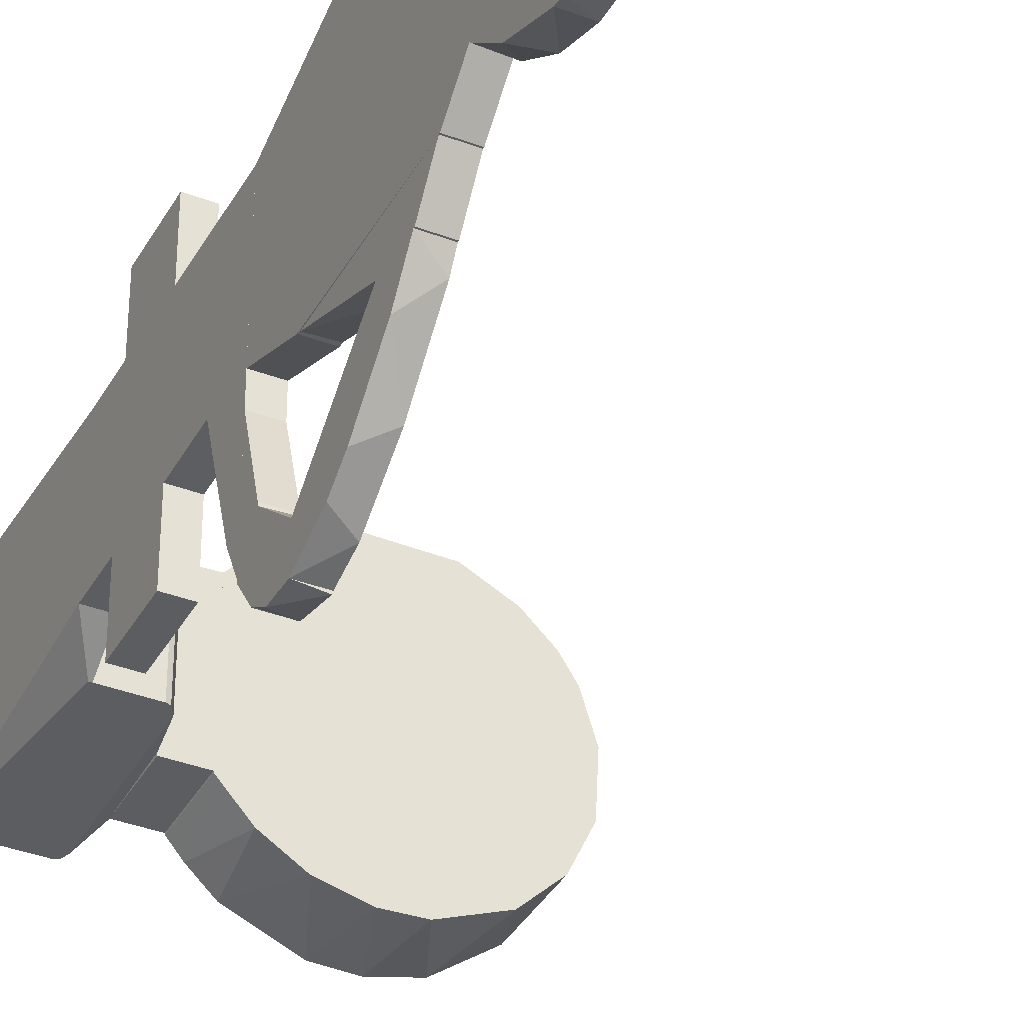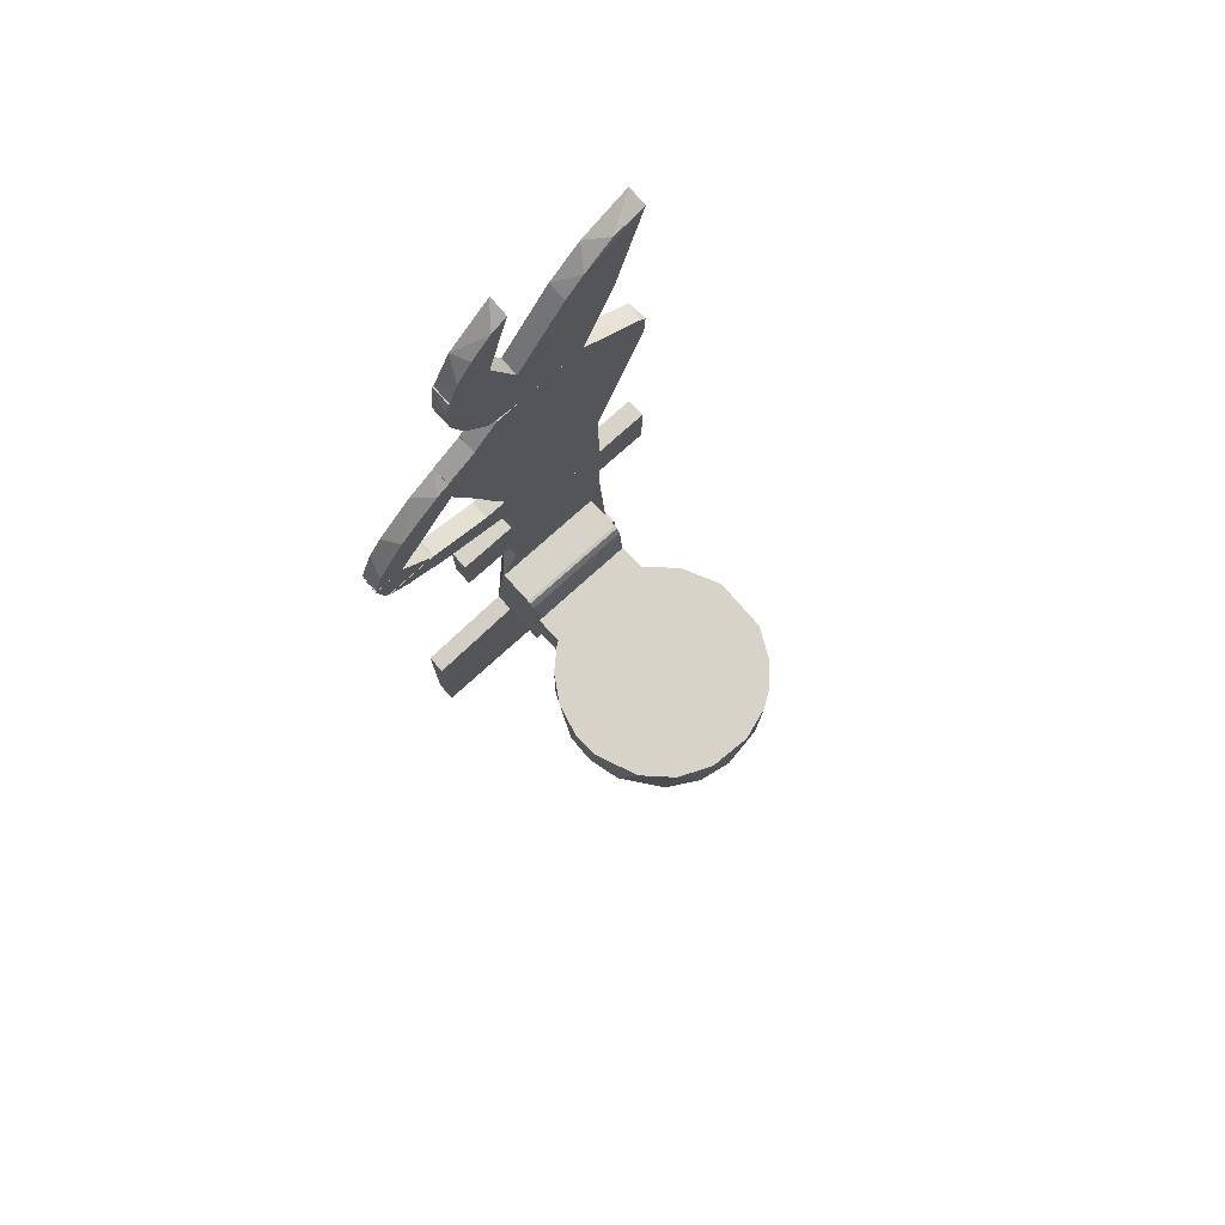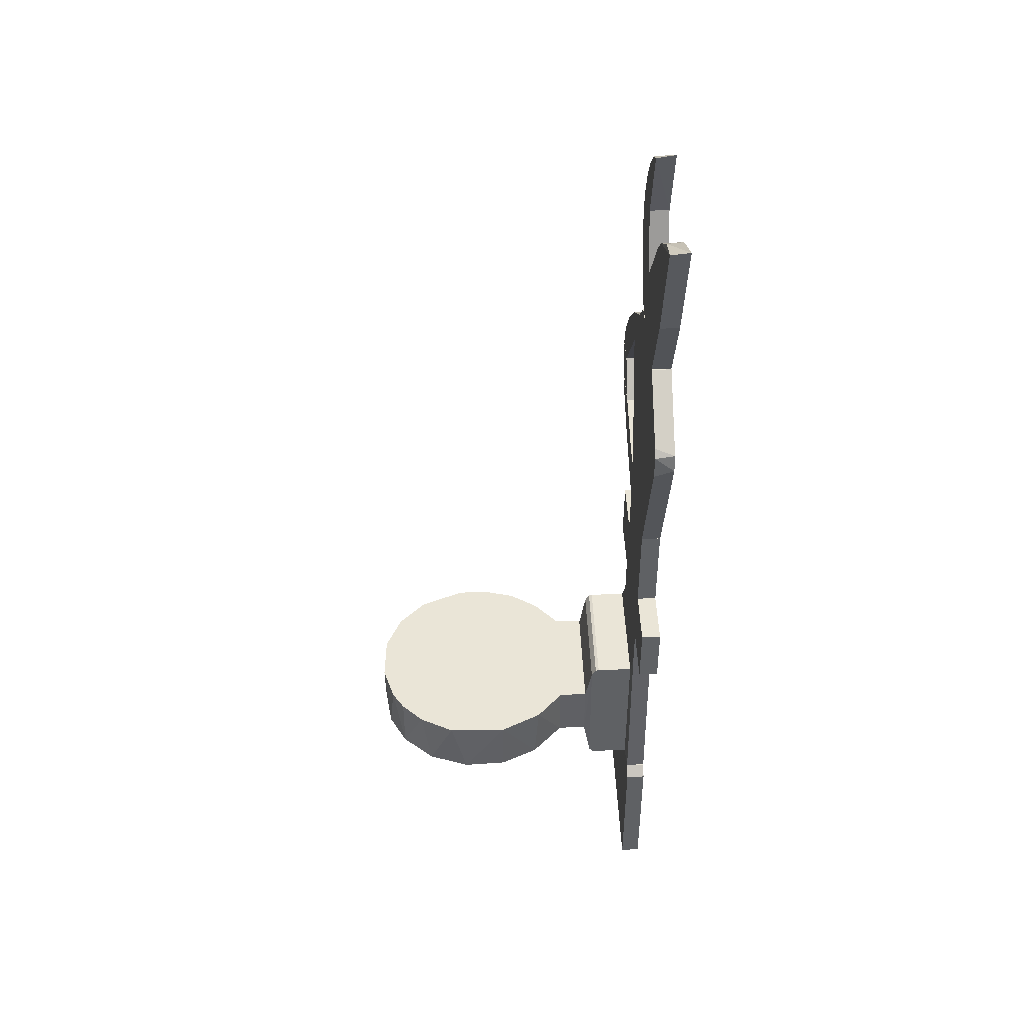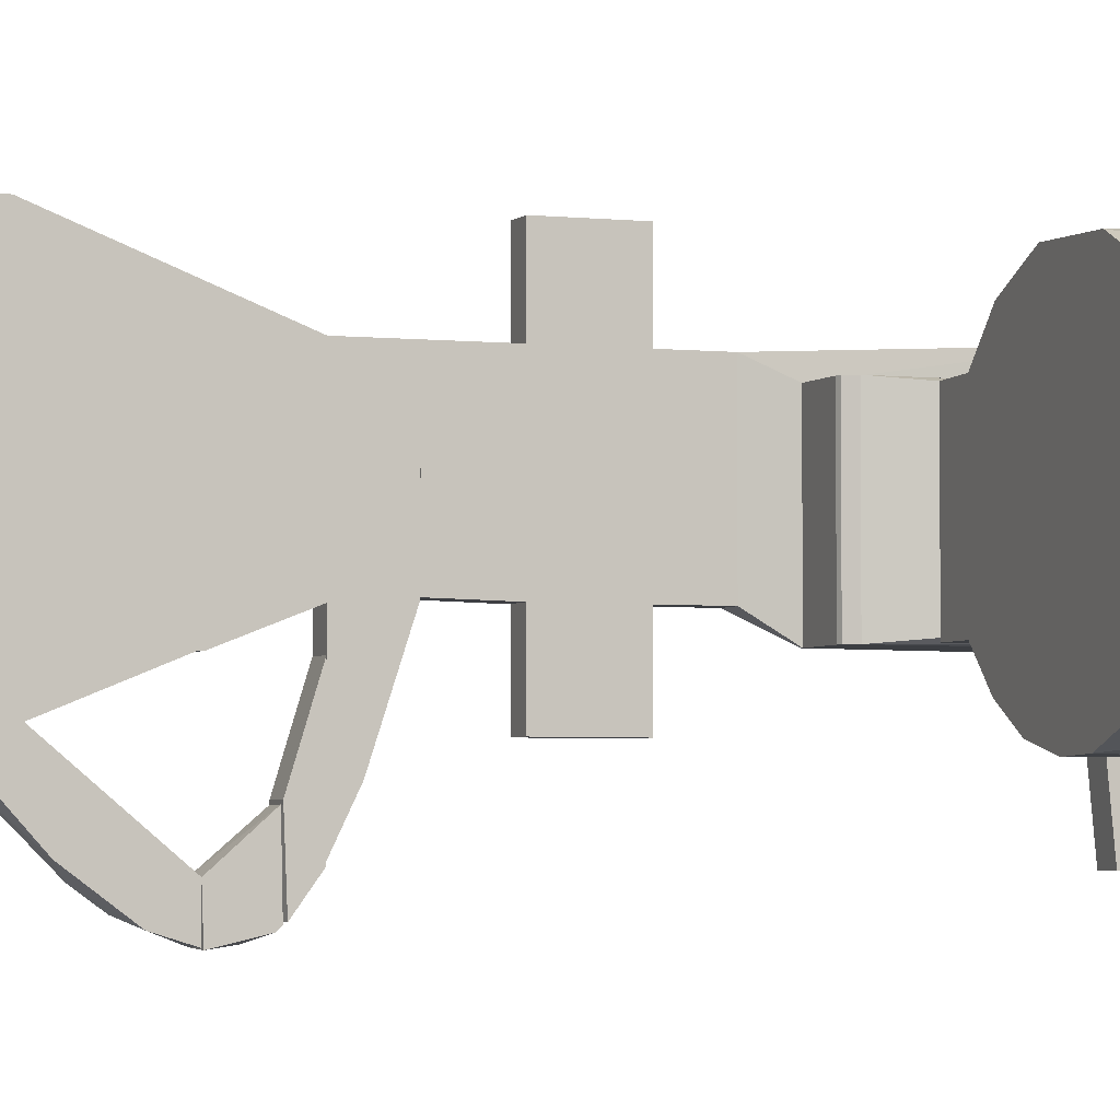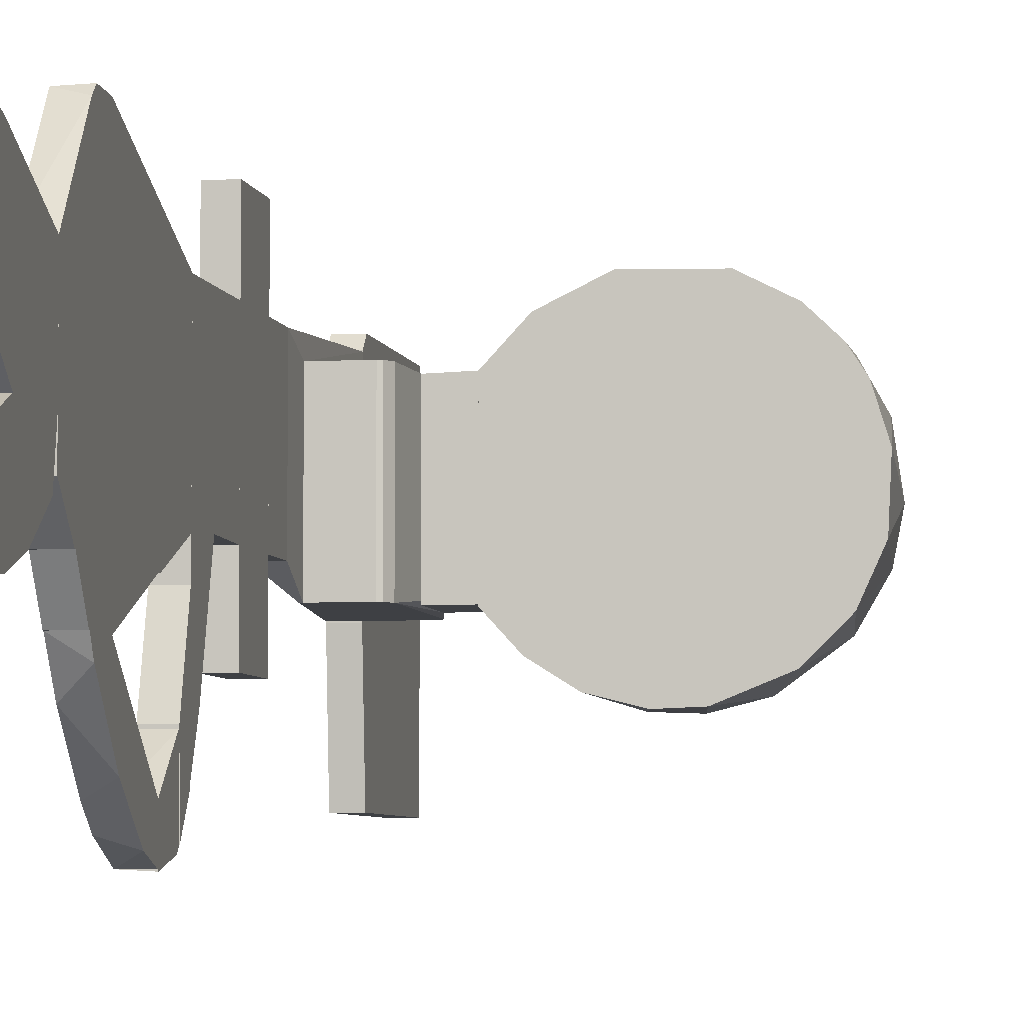
<metadata>
{"format":"obj","ext":"obj","renderer":"f3d","projection":"perspective","resolution":1024,"background":"white","views":[{"elev":-37.2,"azim":-26.1,"up":"+Y"},{"elev":76.4,"azim":47.9,"up":"+Z"},{"elev":44.0,"azim":178.0,"up":"+Z"},{"elev":-3.4,"azim":68.7,"up":"+Y"},{"elev":-4.9,"azim":9.8,"up":"+Y"}]}
</metadata>
<code>
o Cutter-Nocamera_hull_1
v -0.04246 -0.01907 0.02035
v -0.0596 -0.02016 -0.01502
v -0.0596 0.002078 -0.01502
v -0.0596 -0.02016 0.03531
v -0.04611 0.02031 0.03494
v -0.04502 0.02031 -0.01355
v -0.0596 0.02031 0.03531
v -0.04538 -0.02016 -0.01428
v -0.0596 0.02031 -0.01502
v -0.04611 -0.02016 0.03494
v -0.04247 0.01958 -0.000426
v -0.04247 0.01958 0.02035
v -0.04246 -0.0198 -0.000426
v -0.04648 0.02031 -0.01502
v -0.04465 -0.02016 0.03239
v -0.04465 0.02031 0.03239
v -0.04648 -0.02016 -0.01502
v -0.04721 -0.02016 0.03531
v -0.04465 -0.02016 -0.01246
v -0.04721 0.02031 0.03531
f 18 5 20
f 3 2 4
f 3 4 7
f 5 6 7
f 4 2 8
f 2 3 9
f 3 7 9
f 7 6 9
f 4 8 10
f 1 11 12
f 11 1 13
f 6 8 14
f 9 6 14
f 2 9 14
f 5 10 15
f 10 8 15
f 13 1 15
f 6 5 16
f 11 6 16
f 1 12 16
f 12 11 16
f 5 15 16
f 15 1 16
f 8 2 17
f 2 14 17
f 14 8 17
f 7 4 18
f 10 5 18
f 4 10 18
f 8 6 19
f 6 11 19
f 11 13 19
f 15 8 19
f 13 15 19
f 5 7 20
f 7 18 20
o Cutter-Nocamera_hull_2
v -0.06617 -0.05407 -0.06862
v -0.05997 0.02833 -0.01502
v -0.05997 0.03162 -0.01831
v -0.06653 0.02833 -0.01502
v -0.06653 0.03162 -0.06861
v -0.05997 -0.05408 -0.06861
v -0.06653 -0.05407 -0.01831
v -0.05997 0.03162 -0.06861
v -0.05997 -0.05408 -0.01831
v -0.06653 -0.02053 -0.01502
v -0.06653 -0.05407 -0.06862
v -0.06653 0.03162 -0.01831
v -0.05997 -0.02053 -0.01502
f 22 30 33
f 22 23 24
f 23 22 26
f 24 25 27
f 21 25 28
f 25 23 28
f 23 26 28
f 26 21 28
f 26 22 29
f 27 26 29
f 27 29 30
f 22 24 30
f 24 27 30
f 25 21 31
f 21 26 31
f 26 27 31
f 27 25 31
f 24 23 32
f 25 24 32
f 23 25 32
f 29 22 33
f 30 29 33
o Cutter-Nocamera_hull_3
v -0.05997 0.02469 0.04588
v -0.06653 -0.02016 -0.01502
v -0.0596 -0.02016 -0.01502
v -0.06653 0.02797 -0.01502
v -0.06653 -0.01396 0.04588
v -0.05997 0.02797 -0.01502
v -0.0596 -0.02016 0.0353
v -0.06653 0.02469 0.04588
v -0.05997 -0.01396 0.04588
v -0.0596 0.02031 0.0353
v -0.0596 0.02031 -0.01502
v -0.06033 -0.02016 0.0353
f 40 42 45
f 36 35 37
f 37 35 38
f 36 37 39
f 37 34 39
f 35 36 40
f 34 37 41
f 38 34 41
f 37 38 41
f 34 38 42
f 42 40 43
f 39 34 43
f 40 36 43
f 34 42 43
f 43 36 44
f 36 39 44
f 39 43 44
f 38 35 45
f 35 40 45
f 42 38 45
o Cutter-Nocamera_hull_4
v -0.04246 -0.0198 -6.5e-05
v -0.03262 0.01995 0.02036
v -0.03262 0.01995 -6.5e-05
v -0.03262 -0.0198 0.02036
v -0.04246 0.01958 0.02036
v -0.03262 -0.0198 -6.5e-05
v -0.04246 -0.0198 0.02036
v -0.04246 0.01958 -6.5e-05
f 50 48 53
f 48 47 49
f 47 48 50
f 49 47 50
f 46 48 51
f 48 49 51
f 49 46 51
f 46 49 52
f 50 46 52
f 49 50 52
f 48 46 53
f 46 50 53
o Cutter-Nocamera_hull_5
v 0.0374 0.005722 0.02036
v -0.03262 -0.02016 -6.5e-05
v -0.02897 -0.02453 -6.5e-05
v 0.02974 0.02358 -6.5e-05
v -0.0235 0.02979 0.02036
v 0.006395 -0.0373 0.02036
v 0.02901 -0.02454 -6.5e-05
v -0.02204 0.03088 -6.5e-05
v -0.03262 -0.02016 0.02036
v 0.01078 0.03636 0.02036
v -0.006722 -0.03729 -6.5e-05
v -0.03262 0.01994 -6.5e-05
v 0.005307 0.03745 -6.5e-05
v 0.0312 -0.02162 0.02036
v 0.03776 -0.001925 -6.5e-05
v -0.01511 -0.03474 0.02036
v -0.03262 0.01994 0.02036
v 0.02974 0.02358 0.02036
v -0.009278 0.03672 0.02036
v 0.01515 -0.03474 -6.5e-05
v 0.02172 -0.0311 0.02036
v 0.01916 0.0327 -6.5e-05
v 0.03667 -0.009587 0.02036
v 0.03557 0.01302 -6.5e-05
v -0.009278 0.03672 -6.5e-05
v 0.03557 -0.01323 -6.5e-05
v -0.02277 -0.03037 -6.5e-05
v 0.02244 0.03052 0.02036
v -0.02496 -0.02855 0.02036
v 0.003481 -0.03767 -6.5e-05
v -0.003442 -0.03767 0.02036
v 0.03375 0.01739 0.02036
f 77 57 85
f 56 55 57
f 54 58 59
f 56 57 60
f 57 55 61
f 55 56 62
f 59 58 62
f 58 54 63
f 56 60 64
f 61 55 65
f 58 61 65
f 55 62 65
f 57 61 66
f 54 59 67
f 60 57 68
f 59 62 69
f 62 58 70
f 58 65 70
f 65 62 70
f 63 54 71
f 61 58 72
f 58 63 72
f 63 66 72
f 64 60 73
f 67 59 74
f 60 67 74
f 59 73 74
f 73 60 74
f 57 66 75
f 66 63 75
f 54 67 76
f 68 54 76
f 54 68 77
f 68 57 77
f 66 61 78
f 61 72 78
f 72 66 78
f 67 60 79
f 60 68 79
f 76 67 79
f 68 76 79
f 56 64 80
f 64 69 80
f 71 57 81
f 63 71 81
f 57 75 81
f 75 63 81
f 62 56 82
f 69 62 82
f 56 80 82
f 80 69 82
f 73 59 83
f 64 73 83
f 59 69 84
f 69 64 84
f 83 59 84
f 64 83 84
f 71 54 85
f 57 71 85
f 54 77 85
o Cutter-Nocamera_hull_6
v -0.06033 0.03124 0.2453
v -0.06653 -0.00412 0.1863
v -0.06653 0.01958 0.1863
v -0.06653 0.04219 0.2497
v -0.05997 0.01958 0.1863
v -0.05997 -0.00412 0.2078
v -0.06653 0.01411 0.2315
v -0.05997 0.04219 0.249
v -0.05997 -0.00412 0.1863
v -0.06653 -0.00412 0.2078
v -0.06653 0.03124 0.2125
v -0.05997 0.01412 0.2315
v -0.05997 0.03125 0.2125
v -0.06653 0.02541 0.2417
v -0.05997 0.02068 0.2381
f 99 92 100
f 88 87 89
f 87 88 90
f 89 87 92
f 89 86 93
f 87 90 94
f 91 87 94
f 90 91 94
f 87 91 95
f 92 87 95
f 91 92 95
f 88 89 96
f 89 93 96
f 92 91 97
f 90 88 98
f 93 90 98
f 88 96 98
f 96 93 98
f 86 89 99
f 89 92 99
f 91 90 100
f 93 86 100
f 90 93 100
f 92 97 100
f 97 91 100
f 86 99 100
o Cutter-Nocamera_hull_7
v -0.06653 -0.01397 0.08199
v -0.05997 0.02469 0.09693
v -0.05997 0.02469 0.08016
v -0.06653 0.02469 0.09693
v -0.05997 -0.0136 0.09693
v -0.06653 0.02469 0.08016
v -0.05997 -0.01397 0.08016
v -0.06653 -0.0136 0.09693
v -0.06653 -0.01397 0.08016
f 106 107 109
f 102 103 104
f 103 102 105
f 102 104 105
f 104 103 106
f 101 104 106
f 105 101 107
f 103 105 107
f 106 103 107
f 104 101 108
f 101 105 108
f 105 104 108
f 101 106 109
f 107 101 109
o Cutter-Nocamera_hull_8
v -0.06653 -0.04422 0.1071
v -0.05997 0.02469 0.1115
v -0.05997 0.02469 0.09694
v -0.05997 -0.05262 0.1115
v -0.06653 0.02469 0.1115
v -0.06653 -0.01397 0.09694
v -0.05997 -0.01397 0.09694
v -0.06653 0.02469 0.09694
v -0.06653 -0.05262 0.1115
v -0.05997 -0.04058 0.1057
f 115 116 119
f 112 111 113
f 111 112 114
f 113 111 114
f 110 114 115
f 112 113 116
f 115 112 116
f 114 112 117
f 112 115 117
f 115 114 117
f 110 113 118
f 114 110 118
f 113 114 118
f 113 110 119
f 110 115 119
f 116 113 119
o Cutter-Nocamera_hull_9
v -0.05997 -0.01579 0.1885
v -0.06653 -0.02819 0.214
v -0.06653 -0.02782 0.2111
v -0.06653 -0.004123 0.2082
v -0.05997 -0.01251 0.2275
v -0.05997 -0.02819 0.2216
v -0.06653 -0.004123 0.1863
v -0.05997 -0.004123 0.1863
v -0.06653 -0.02673 0.2275
v -0.06653 -0.01251 0.2275
v -0.06653 -0.01324 0.1863
v -0.05997 -0.004123 0.2082
v -0.05997 -0.02381 0.1998
v -0.05997 -0.02673 0.2275
v -0.06653 -0.02162 0.1961
v -0.05997 -0.02782 0.2111
f 122 132 135
f 122 121 123
f 120 124 125
f 122 123 126
f 124 120 127
f 126 123 127
f 123 121 128
f 121 125 128
f 123 128 129
f 128 124 129
f 122 126 130
f 127 120 130
f 126 127 130
f 124 127 131
f 127 123 131
f 123 129 131
f 129 124 131
f 120 125 132
f 125 124 133
f 124 128 133
f 128 125 133
f 130 120 134
f 122 130 134
f 120 132 134
f 132 122 134
f 121 122 135
f 125 121 135
f 132 125 135
o Cutter-Nocamera_hull_10
v -0.05997 -0.01761 0.2428
v -0.06653 -0.02636 0.2275
v -0.05997 -0.02636 0.2275
v -0.06653 -0.01251 0.2275
v -0.06653 -0.00485 0.2537
v -0.05997 -0.01251 0.2275
v -0.05997 -0.00485 0.2526
v -0.06653 -0.0198 0.2403
v -0.05997 -0.02308 0.2355
v -0.05997 -0.01069 0.2497
f 140 143 145
f 138 137 139
f 139 137 140
f 136 138 141
f 138 139 141
f 139 140 142
f 136 141 142
f 141 139 142
f 140 137 143
f 138 136 144
f 137 138 144
f 136 143 144
f 143 137 144
f 136 142 145
f 142 140 145
f 143 136 145
o Cutter-Nocamera_hull_11
v -0.06653 -0.01397 0.04588
v -0.05997 0.02469 0.05974
v -0.05997 0.02469 0.04588
v -0.06653 0.02469 0.05974
v -0.05997 -0.01397 0.05974
v -0.06653 0.02469 0.04588
v -0.05997 -0.01397 0.04588
v -0.06653 -0.01397 0.05974
f 150 149 153
f 147 148 149
f 148 147 150
f 147 149 150
f 148 146 151
f 149 148 151
f 146 149 151
f 146 148 152
f 150 146 152
f 148 150 152
f 149 146 153
f 146 150 153
o Cutter-Nocamera_hull_12
v -0.05997 -0.03402 0.05974
v -0.06033 0.04402 0.08016
v -0.06653 0.04402 0.08016
v -0.06033 0.04402 0.05974
v -0.06653 -0.03402 0.08016
v -0.06653 -0.03402 0.05974
v -0.05997 -0.03402 0.08016
v -0.06653 0.04402 0.05974
v -0.05997 0.04401 0.05974
v -0.05997 0.04401 0.08016
f 162 155 163
f 156 155 157
f 155 156 158
f 158 156 159
f 157 154 159
f 154 158 159
f 158 154 160
f 155 158 160
f 156 157 161
f 159 156 161
f 157 159 161
f 157 155 162
f 154 157 162
f 160 154 162
f 160 162 163
f 155 160 163
o Cutter-Nocamera_hull_13
v -0.05997 0.04365 0.1677
v -0.06617 -0.02199 0.1301
v -0.06653 -0.02198 0.1301
v -0.06653 -0.01287 0.1863
v -0.05997 -0.02199 0.1772
v -0.05997 -0.01469 0.1115
v -0.06653 0.02468 0.1115
v -0.06653 0.04328 0.1684
v -0.05997 0.02469 0.1115
v -0.05997 0.01995 0.1863
v -0.06653 -0.01469 0.1115
v -0.06653 0.01995 0.1863
v -0.06653 -0.02198 0.1772
v -0.05997 -0.02199 0.1301
v -0.06653 0.04438 0.1626
v -0.05997 -0.01286 0.1863
v -0.05997 0.04328 0.1593
v -0.05997 0.04146 0.1702
f 175 173 181
f 164 168 169
f 164 169 172
f 169 170 172
f 168 164 173
f 165 166 174
f 166 167 174
f 170 169 174
f 167 173 175
f 174 167 175
f 170 174 175
f 166 165 176
f 167 166 176
f 168 167 176
f 165 168 176
f 168 165 177
f 169 168 177
f 165 174 177
f 174 169 177
f 171 164 178
f 170 175 178
f 175 171 178
f 167 168 179
f 168 173 179
f 173 167 179
f 164 172 180
f 172 170 180
f 178 164 180
f 170 178 180
f 164 171 181
f 173 164 181
f 171 175 181
o Cutter-Nocamera_hull_14
v -0.05997 -0.02236 0.1115
v -0.06653 -0.06137 0.1174
v -0.06653 -0.06137 0.1181
v -0.05997 -0.06137 0.1174
v -0.06653 -0.05334 0.1115
v -0.06653 -0.0435 0.1181
v -0.06653 -0.02236 0.1115
v -0.05997 -0.05334 0.1115
v -0.05997 -0.0435 0.1181
f 182 187 190
f 184 183 185
f 183 184 186
f 185 183 186
f 186 184 187
f 186 187 188
f 182 186 188
f 187 182 188
f 182 185 189
f 186 182 189
f 185 186 189
f 184 185 190
f 185 182 190
f 187 184 190
o Cutter-Nocamera_hull_15
v -0.06653 -0.06465 0.1225
v -0.05997 -0.05481 0.1305
v -0.05997 -0.04423 0.1185
v -0.05997 -0.06283 0.1192
v -0.06653 -0.04423 0.1181
v -0.06653 -0.06502 0.1305
v -0.05997 -0.06538 0.1301
v -0.06653 -0.05481 0.1305
v -0.06653 -0.06173 0.1181
v -0.05997 -0.06173 0.1181
f 194 199 200
f 193 192 194
f 195 191 196
f 194 192 197
f 191 194 197
f 192 196 197
f 196 191 197
f 192 193 198
f 193 195 198
f 196 192 198
f 195 196 198
f 194 191 199
f 191 195 199
f 199 195 200
f 193 194 200
f 195 193 200
o Cutter-Nocamera_hull_16
v -0.05997 -0.05225 0.1527
v -0.06653 -0.06502 0.1305
v -0.05997 -0.06502 0.1305
v -0.06653 -0.03256 0.1571
v -0.05997 -0.0548 0.1305
v -0.06653 -0.04242 0.1622
v -0.05997 -0.03256 0.1691
v -0.06653 -0.0548 0.1305
v -0.05997 -0.03256 0.1571
v -0.06653 -0.06027 0.1425
v -0.06653 -0.03256 0.1691
v -0.05997 -0.06246 0.1389
v -0.05997 -0.03694 0.1666
v -0.06653 -0.05553 0.1491
f 210 212 214
f 201 203 205
f 203 202 205
f 204 202 206
f 201 205 207
f 202 204 208
f 204 205 208
f 205 202 208
f 205 204 209
f 204 207 209
f 207 205 209
f 206 202 210
f 204 206 211
f 207 204 211
f 203 201 212
f 202 203 212
f 210 202 212
f 206 201 213
f 201 207 213
f 211 206 213
f 207 211 213
f 201 206 214
f 206 210 214
f 212 201 214
o Cutter-Nocamera_hull_17
v -0.05997 -0.02199 0.1312
v -0.06653 -0.03256 0.1571
v -0.05997 -0.03256 0.1571
v -0.06653 -0.02199 0.1768
v -0.06653 -0.02235 0.1312
v -0.05997 -0.02199 0.1768
v -0.06653 -0.03256 0.1695
v -0.05997 -0.03256 0.1695
f 221 217 222
f 218 215 219
f 215 217 219
f 217 216 219
f 216 218 219
f 217 215 220
f 215 218 220
f 220 218 221
f 216 217 221
f 218 216 221
f 217 220 222
f 220 221 222

</code>
